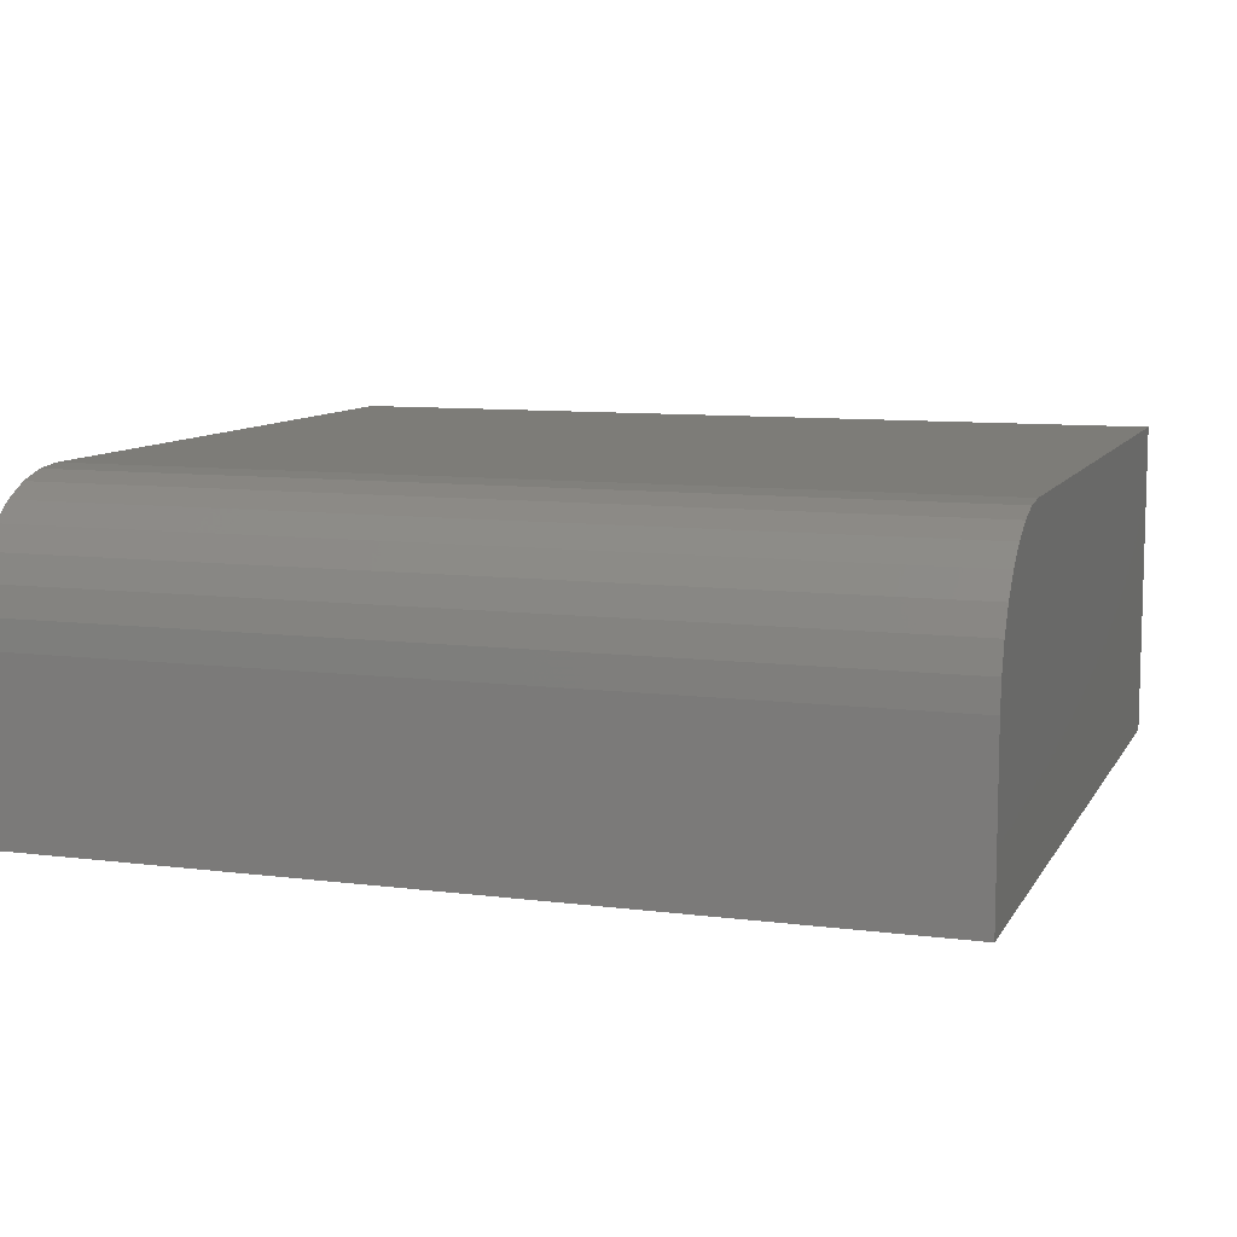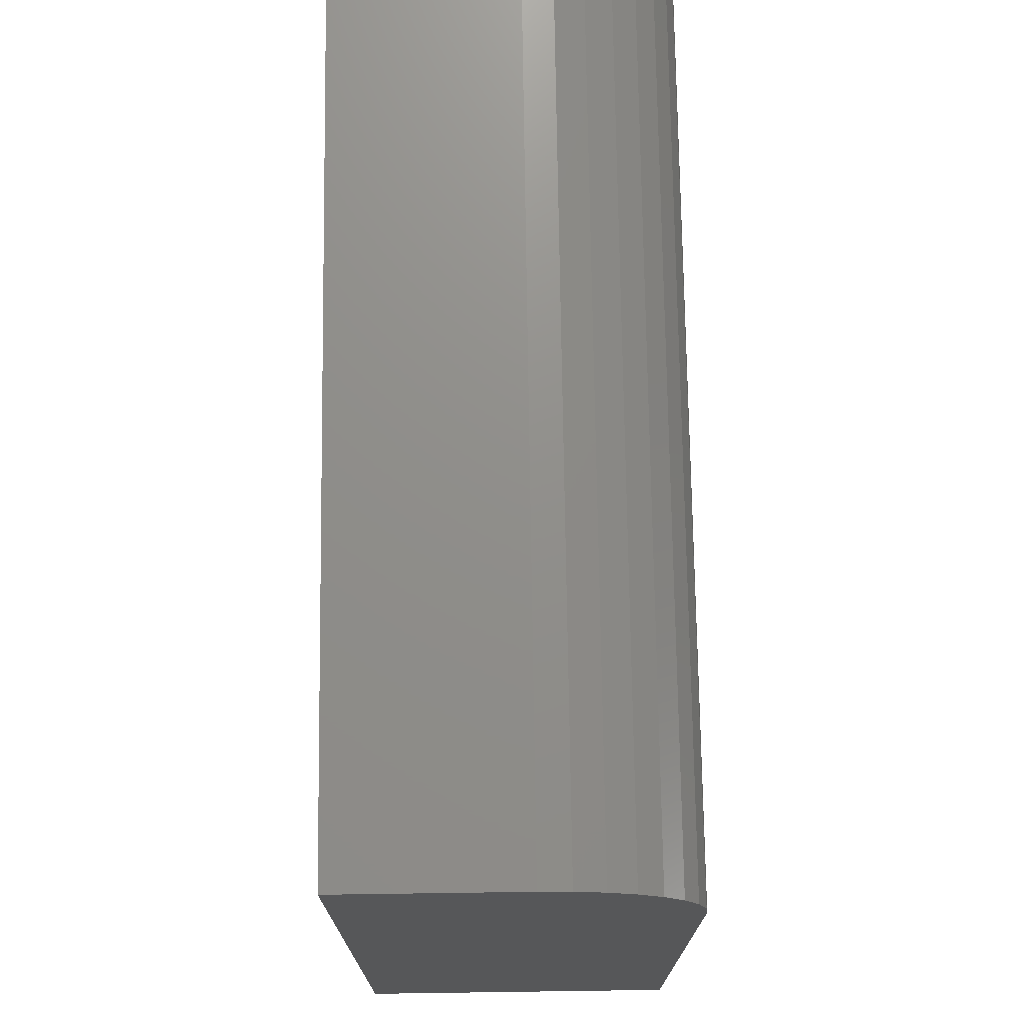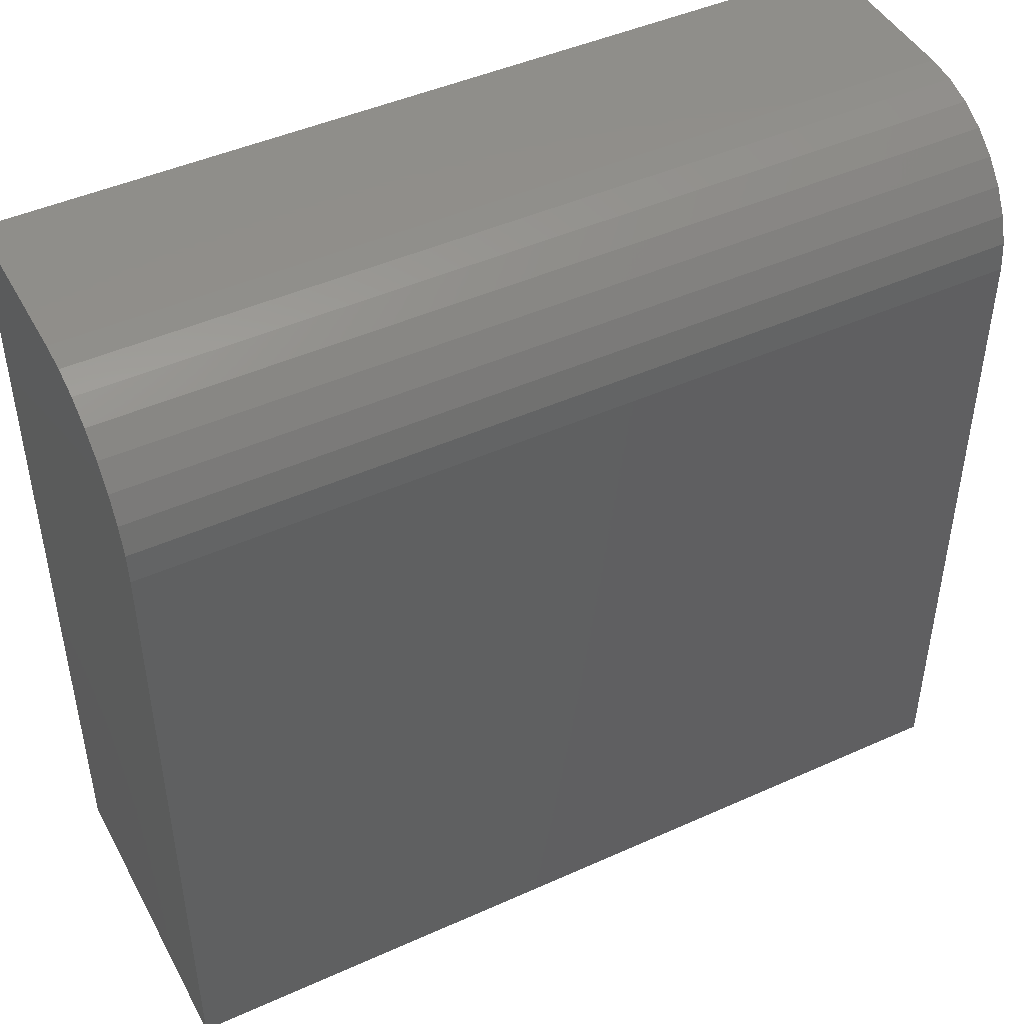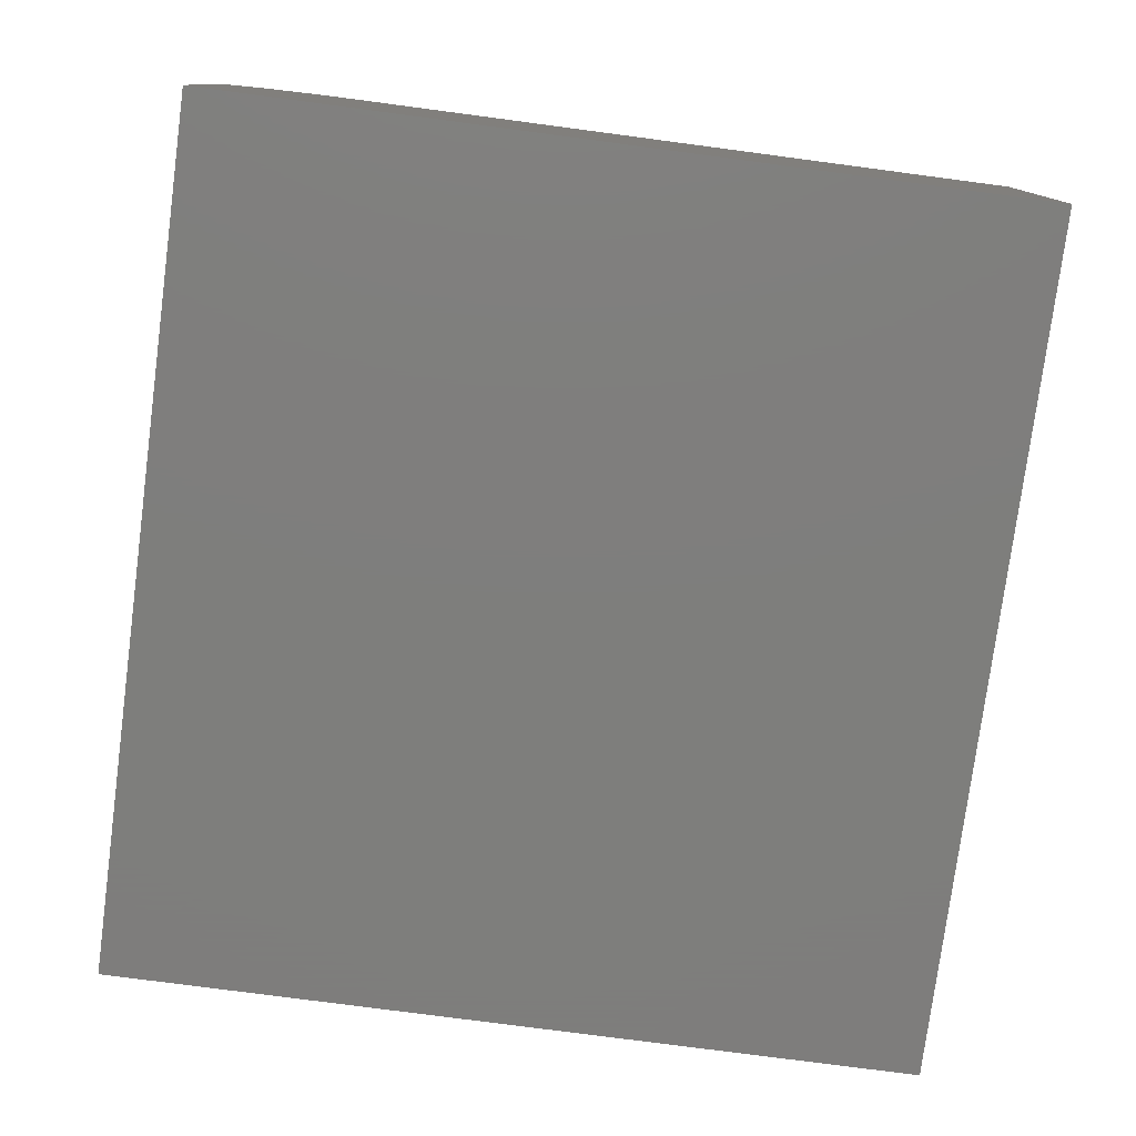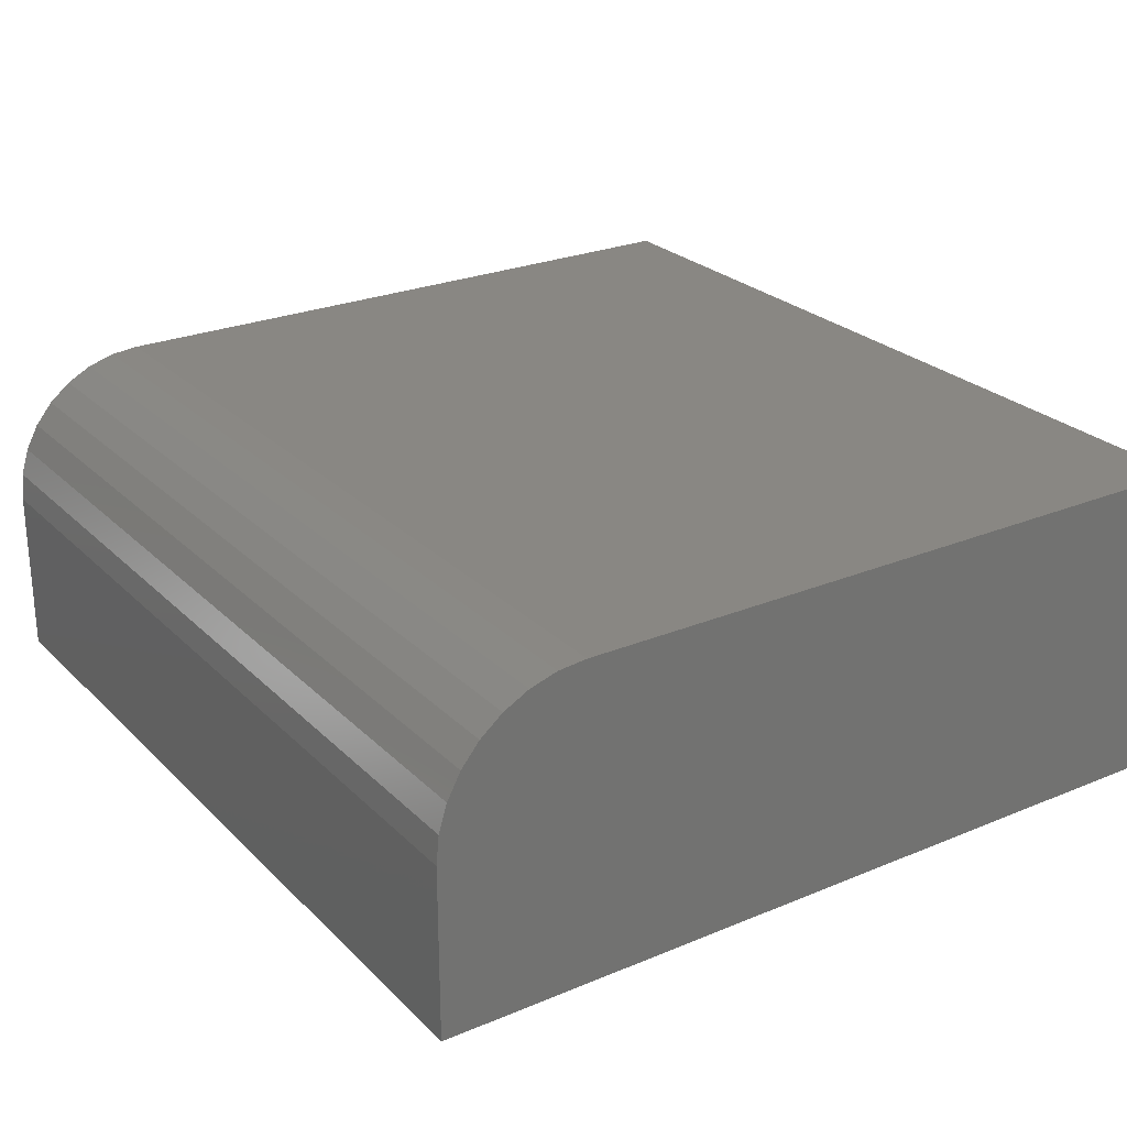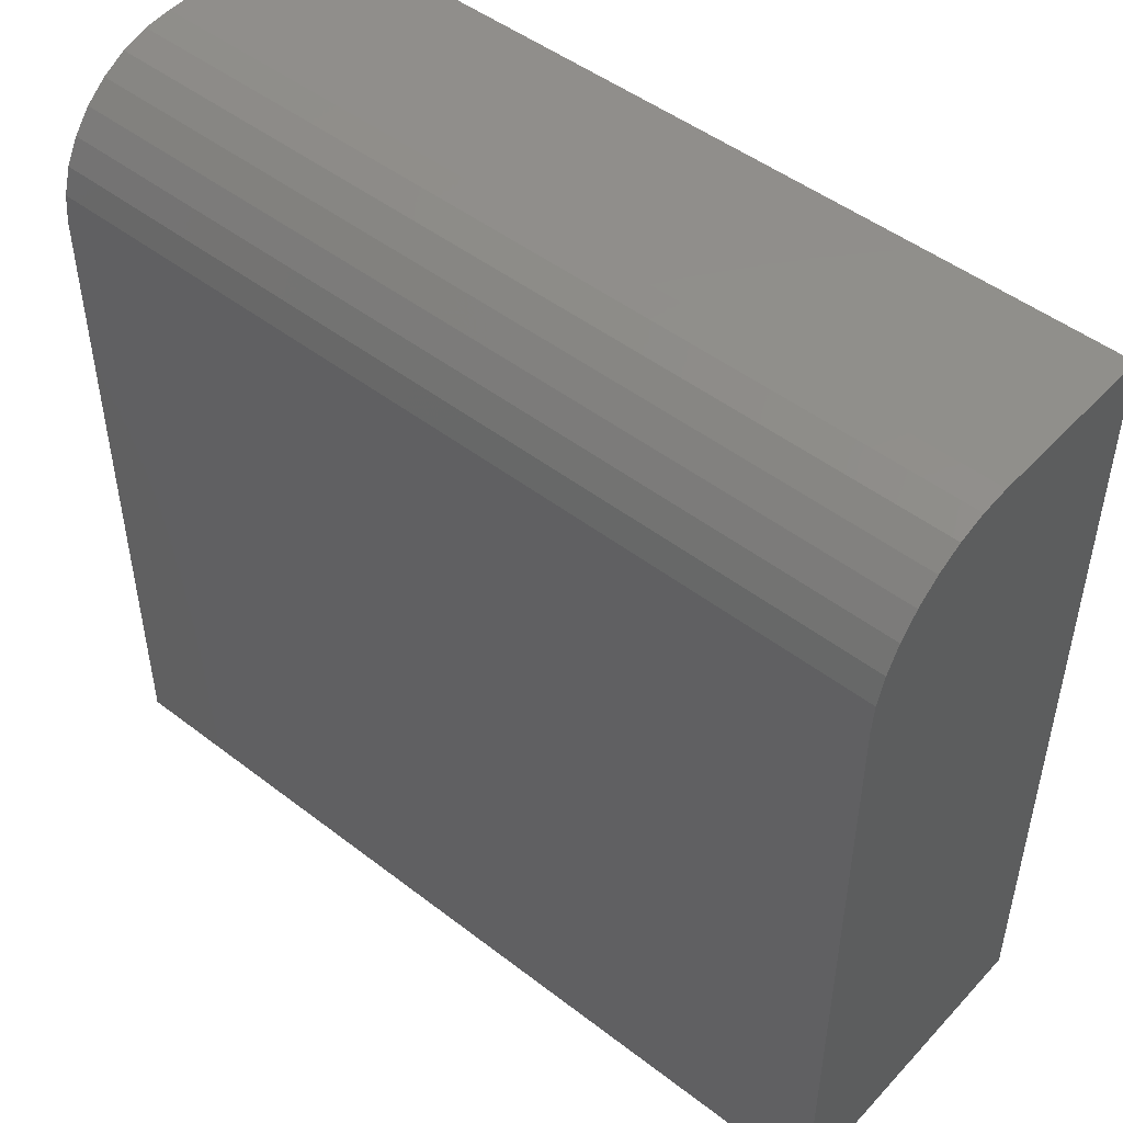
<metadata>
{"format":"stl","ext":"stl","renderer":"f3d","projection":"perspective","resolution":1024,"background":"white","views":[{"elev":9.2,"azim":18.7,"up":"+Y"},{"elev":73.3,"azim":89.2,"up":"+Z"},{"elev":45.8,"azim":152.7,"up":"+Z"},{"elev":-77.9,"azim":82.5,"up":"+Y"},{"elev":25.5,"azim":56.3,"up":"+Y"},{"elev":48.6,"azim":-139.4,"up":"+Z"}]}
</metadata>
<code>
# stl→obj: 24 verts, 44 faces
v 0 0 0
v 3.585e-17 0 0.5855
v 0.75 0 -4.592e-17
v 0.75 0 0.5855
v 0 -0.125 0.7105
v 4.336e-17 -0.1006 0.7081
v 4.351e-17 -0.2734 0.7105
v 0 -0.2734 0
v 4.292e-17 -0.07716 0.701
v 4.222e-17 -0.05555 0.6895
v 4.127e-17 -0.03661 0.6739
v 4.011e-17 -0.02107 0.655
v 3.878e-17 -0.009515 0.6334
v 3.735e-17 -0.002402 0.6099
v 0.75 -0.2734 0.7105
v 0.75 -0.125 0.7105
v 0.75 -0.2734 -4.592e-17
v 0.75 -0.002402 0.6099
v 0.75 -0.009515 0.6334
v 0.75 -0.02107 0.655
v 0.75 -0.03661 0.6739
v 0.75 -0.05555 0.6895
v 0.75 -0.07716 0.701
v 0.75 -0.1006 0.7081
f 1 2 3
f 3 2 4
f 5 6 7
f 2 1 8
f 2 8 7
f 2 7 6
f 2 6 9
f 2 9 10
f 2 10 11
f 2 11 12
f 2 12 13
f 2 13 14
f 15 16 7
f 7 16 5
f 15 17 3
f 15 3 4
f 15 4 18
f 15 18 19
f 15 19 20
f 15 20 21
f 15 21 22
f 15 22 23
f 15 23 24
f 15 24 16
f 4 2 18
f 18 2 14
f 18 14 19
f 19 14 13
f 19 13 20
f 20 13 12
f 20 12 21
f 21 12 11
f 21 11 22
f 22 11 10
f 22 10 23
f 23 10 9
f 23 9 24
f 24 9 6
f 24 6 16
f 16 6 5
f 8 17 7
f 7 17 15
f 8 1 17
f 17 1 3

</code>
